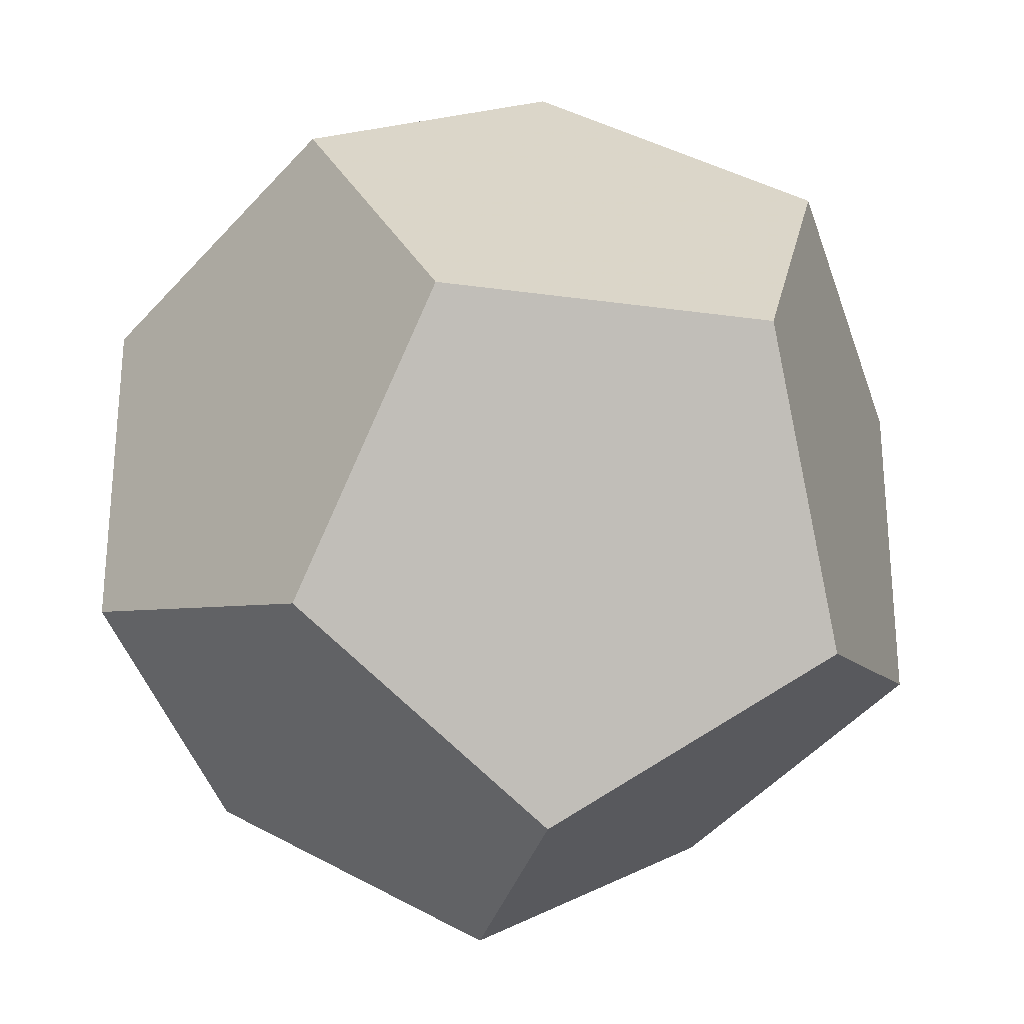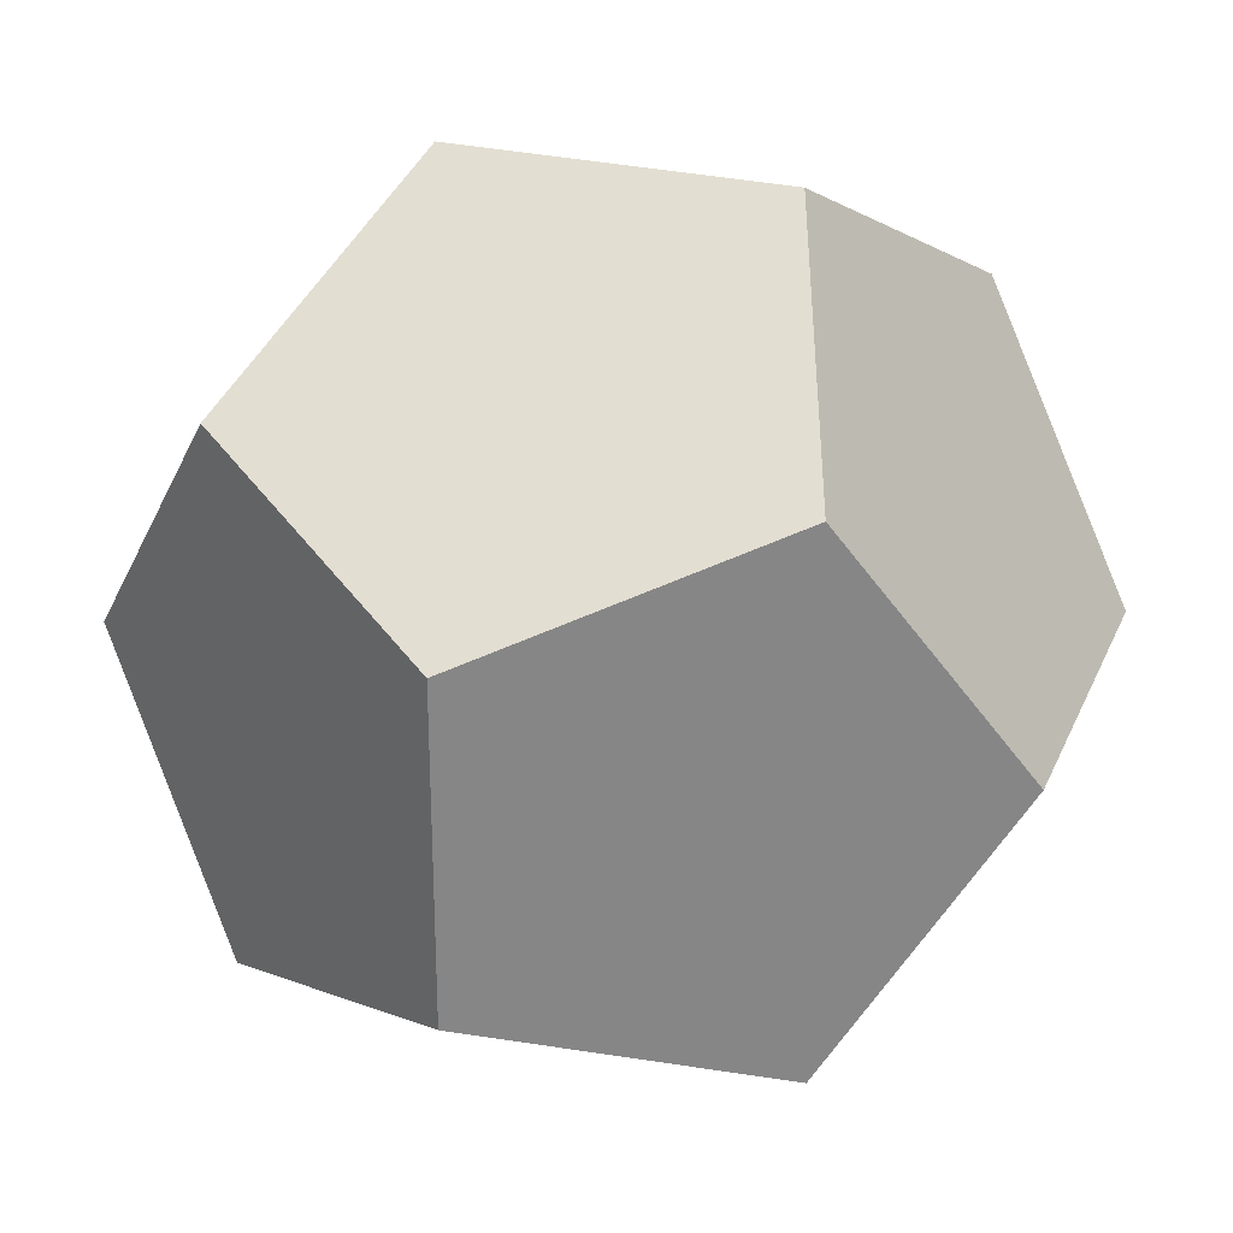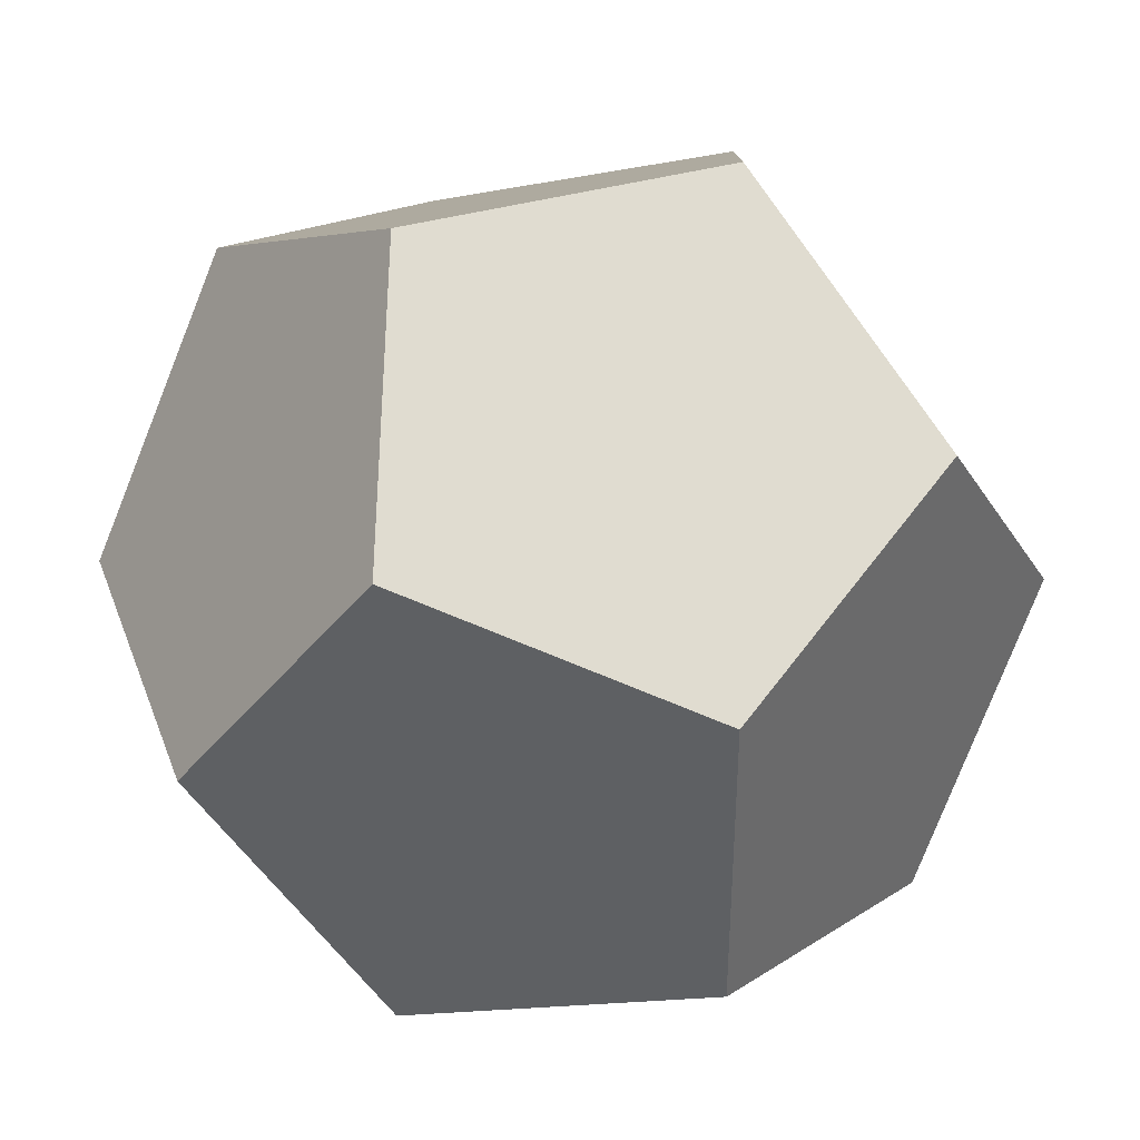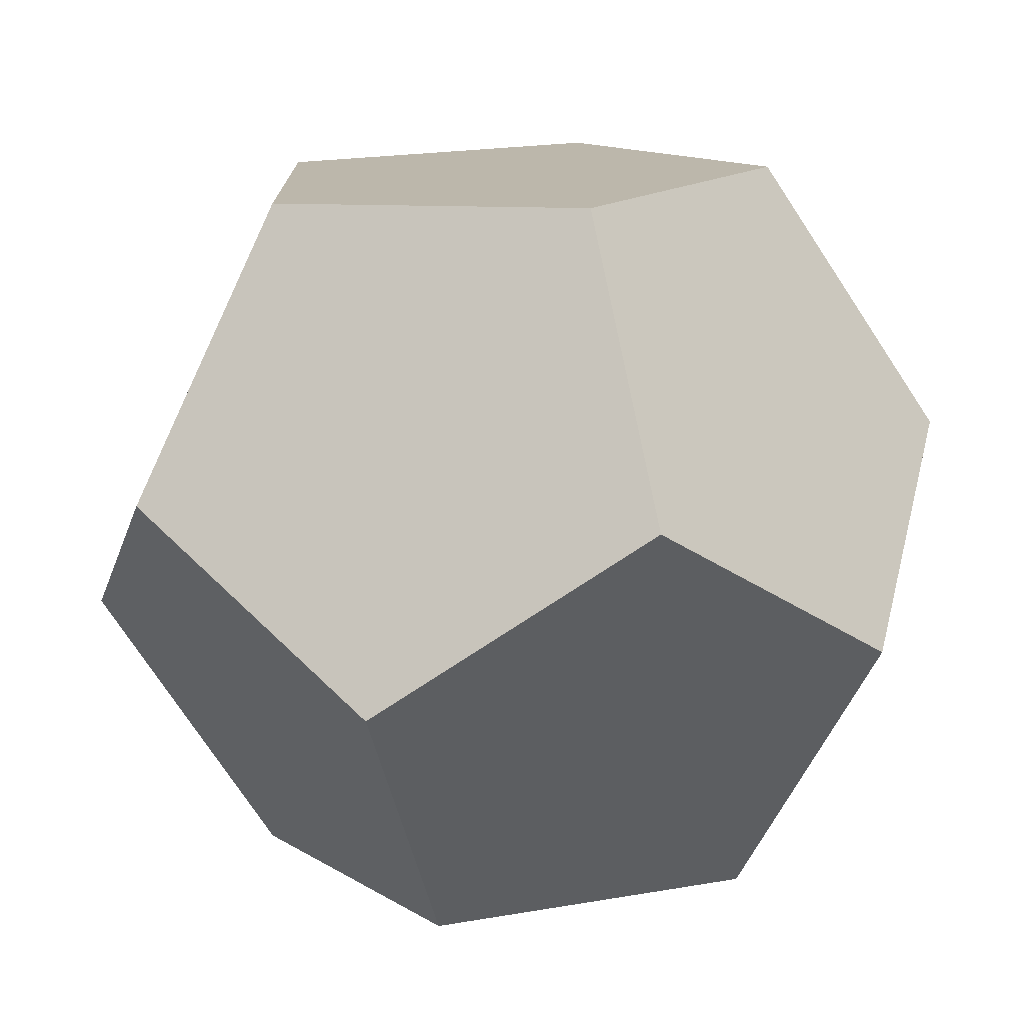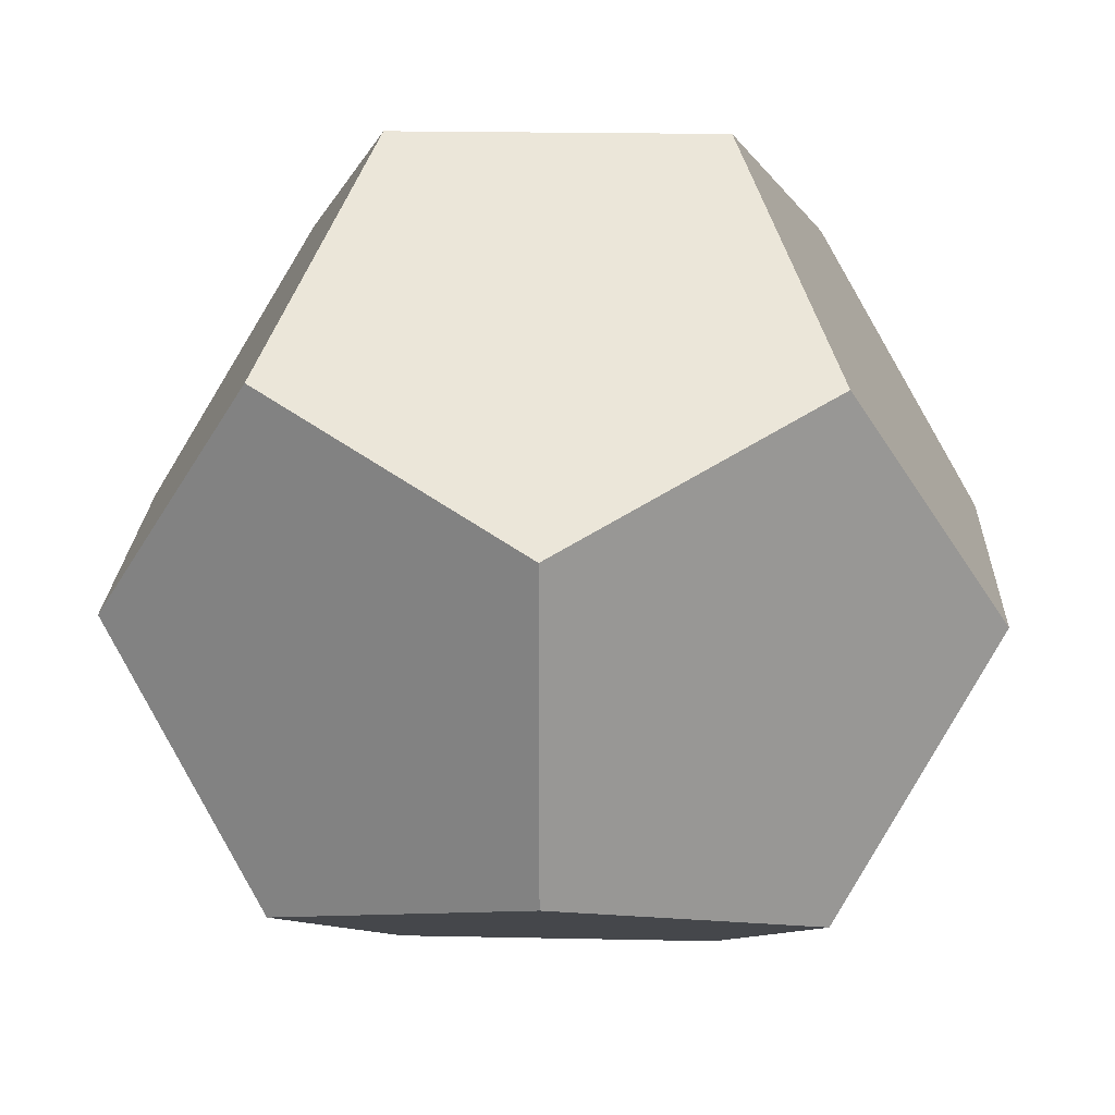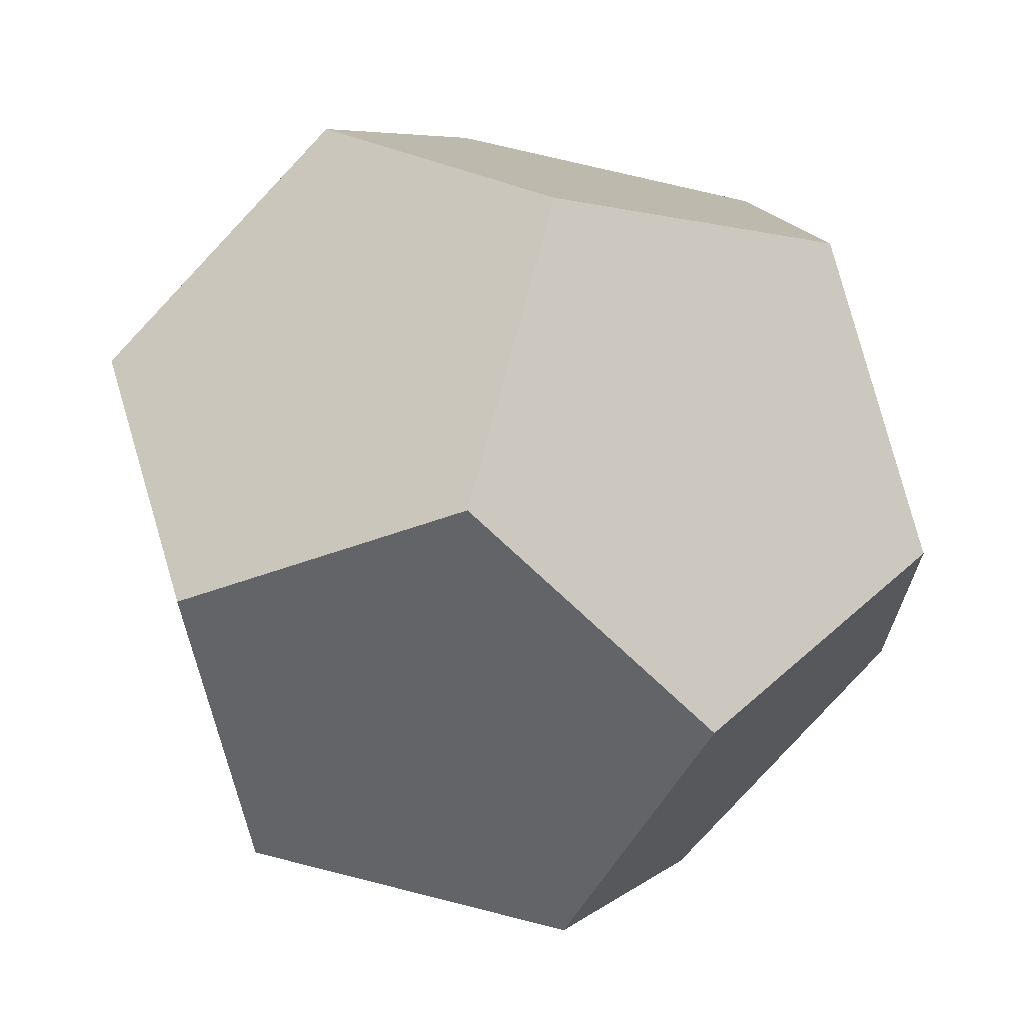
<metadata>
{"format":"obj","ext":"obj","renderer":"f3d","projection":"perspective","resolution":1024,"background":"white","views":[{"elev":-28.2,"azim":168.0,"up":"+Z"},{"elev":28.3,"azim":109.7,"up":"+Z"},{"elev":39.7,"azim":-109.2,"up":"+Z"},{"elev":-75.4,"azim":-56.5,"up":"+Z"},{"elev":21.5,"azim":-87.9,"up":"+Z"},{"elev":69.5,"azim":104.3,"up":"+Y"}]}
</metadata>
<code>
v 0 0.006185 0.01619
v 0 -0.006185 0.01619
v 0 -0.006185 -0.01619
v 0 0.006185 -0.01619
v 0.01619 0 0.006185
v -0.01619 0 0.006185
v -0.01619 0 -0.006185
v 0.01619 0 -0.006185
v 0.006185 0.01619 0
v -0.006185 0.01619 0
v -0.006185 -0.01619 0
v 0.006185 -0.01619 0
v 0.01001 0.01001 0.01001
v -0.01001 0.01001 0.01001
v -0.01001 -0.01001 0.01001
v 0.01001 -0.01001 0.01001
v 0.01001 -0.01001 -0.01001
v 0.01001 0.01001 -0.01001
v -0.01001 0.01001 -0.01001
v -0.01001 -0.01001 -0.01001
f 1 2 16 5 13
f 1 13 9 10 14
f 1 14 6 15 2
f 2 15 11 12 16
f 3 4 18 8 17
f 3 17 12 11 20
f 3 20 7 19 4
f 19 10 9 18 4
f 16 12 17 8 5
f 5 8 18 9 13
f 14 10 19 7 6
f 6 7 20 11 15

</code>
